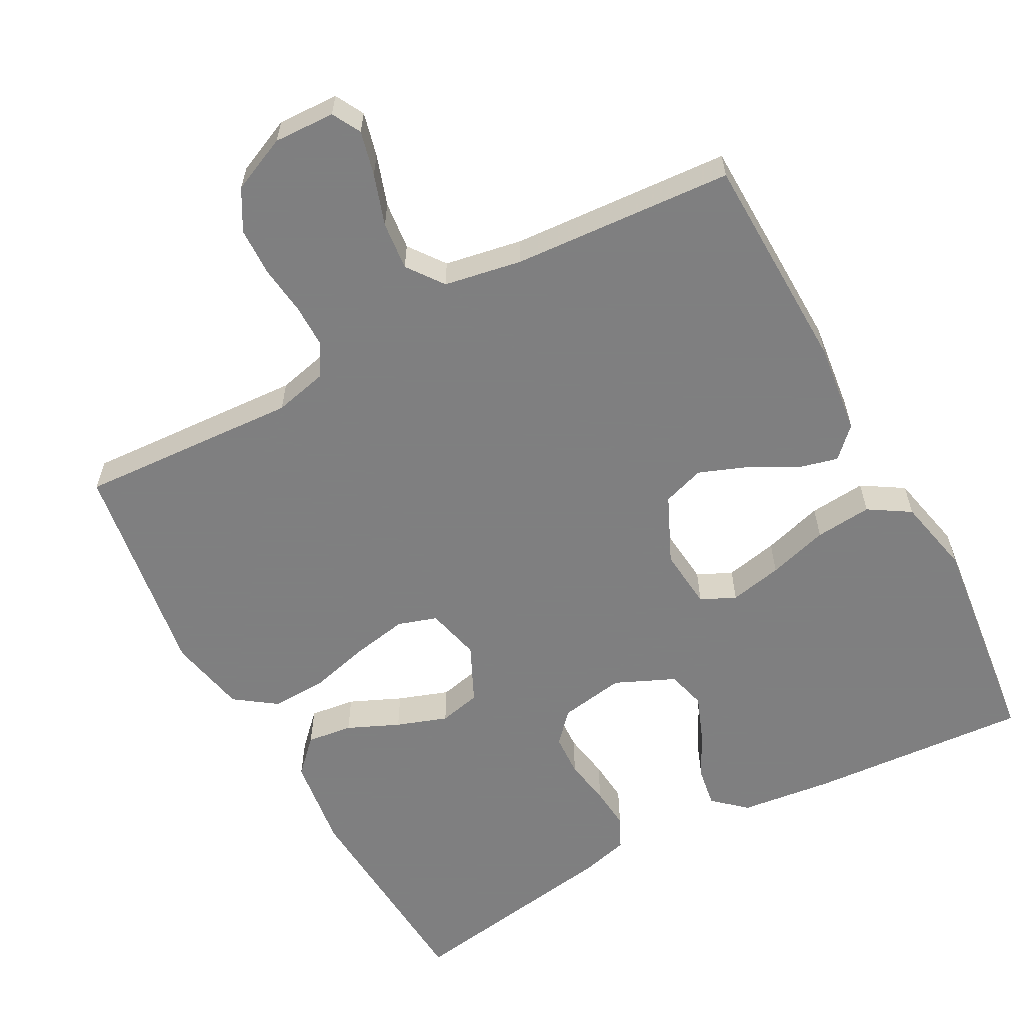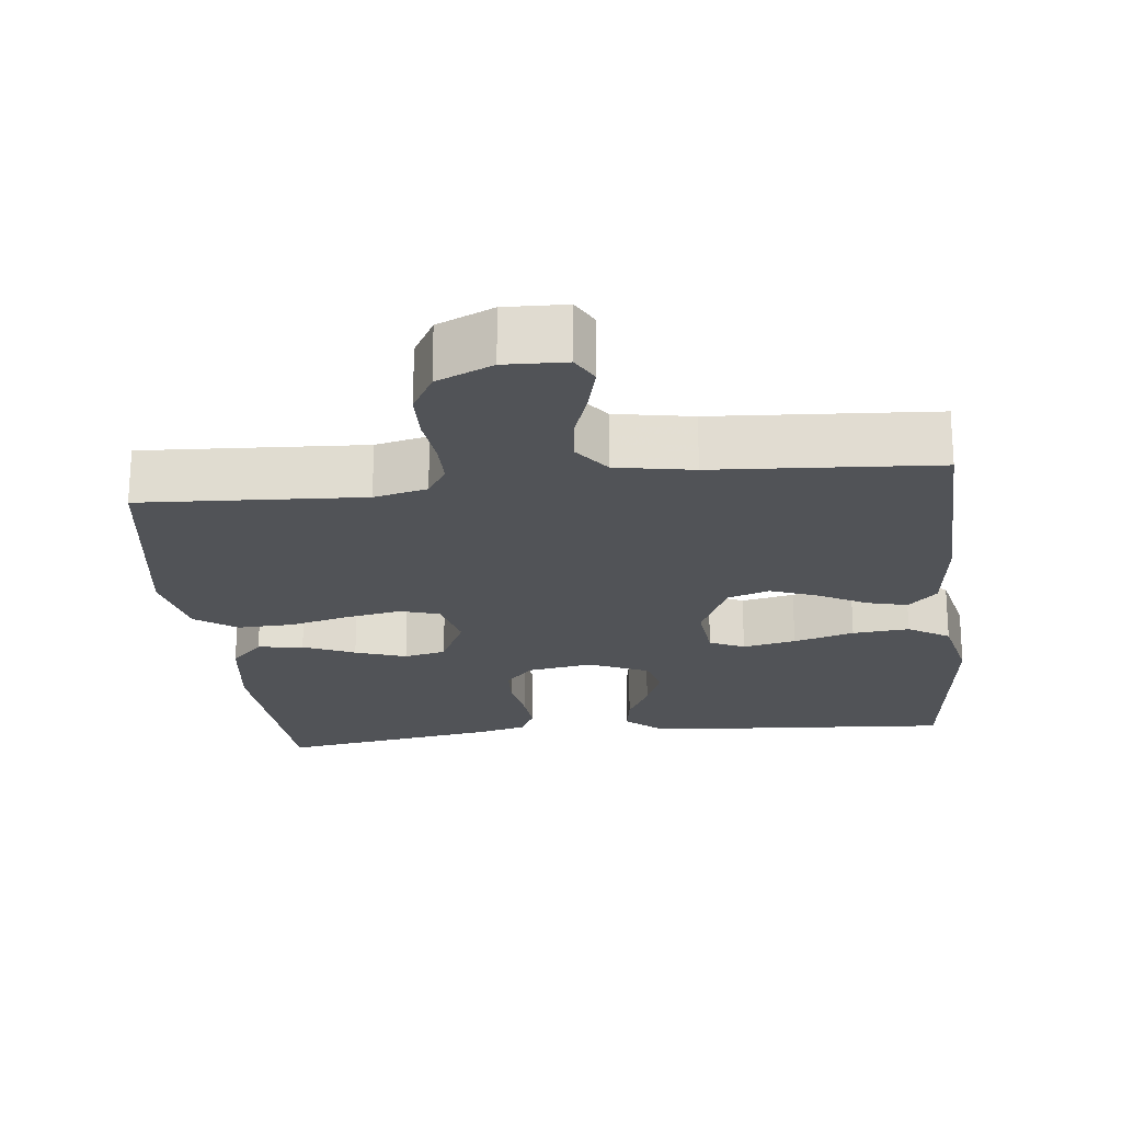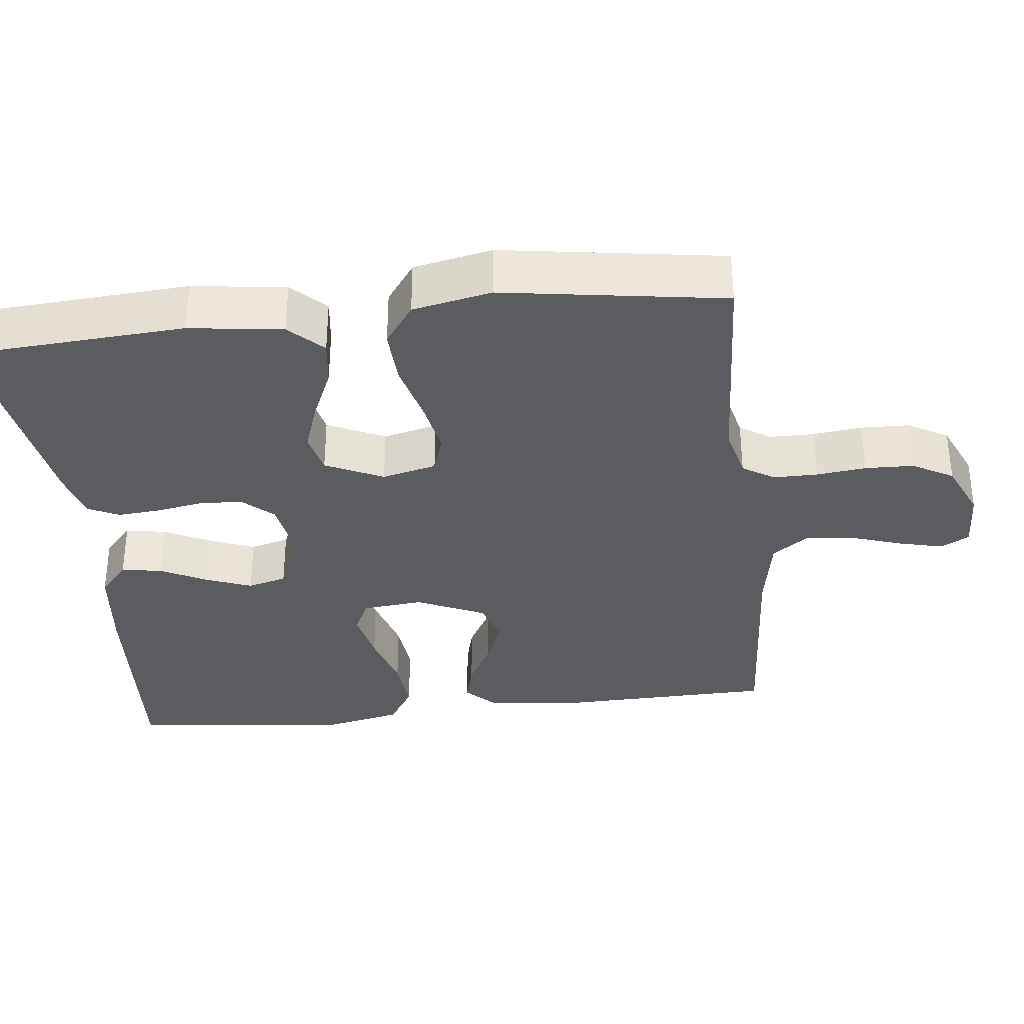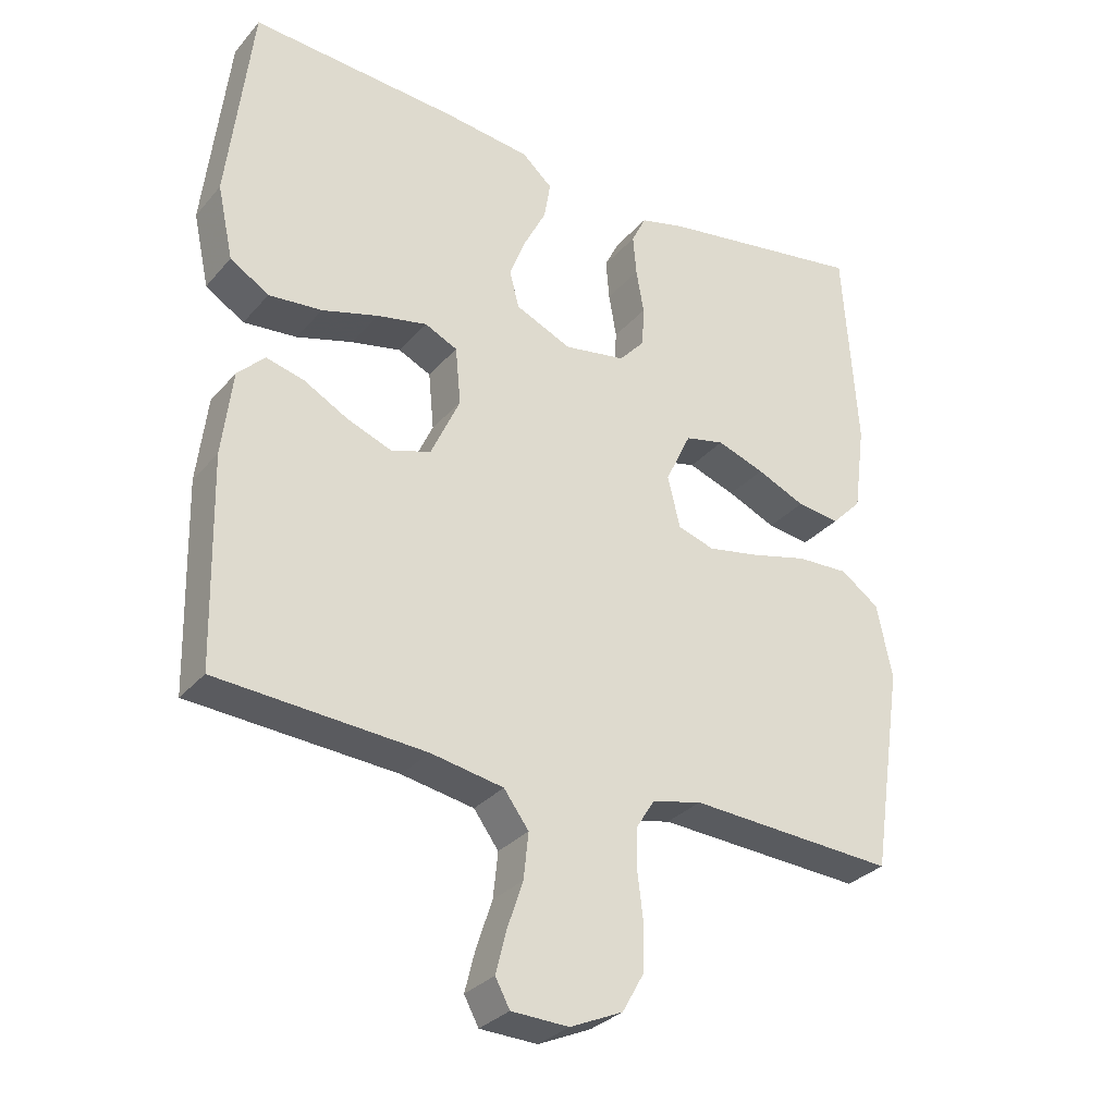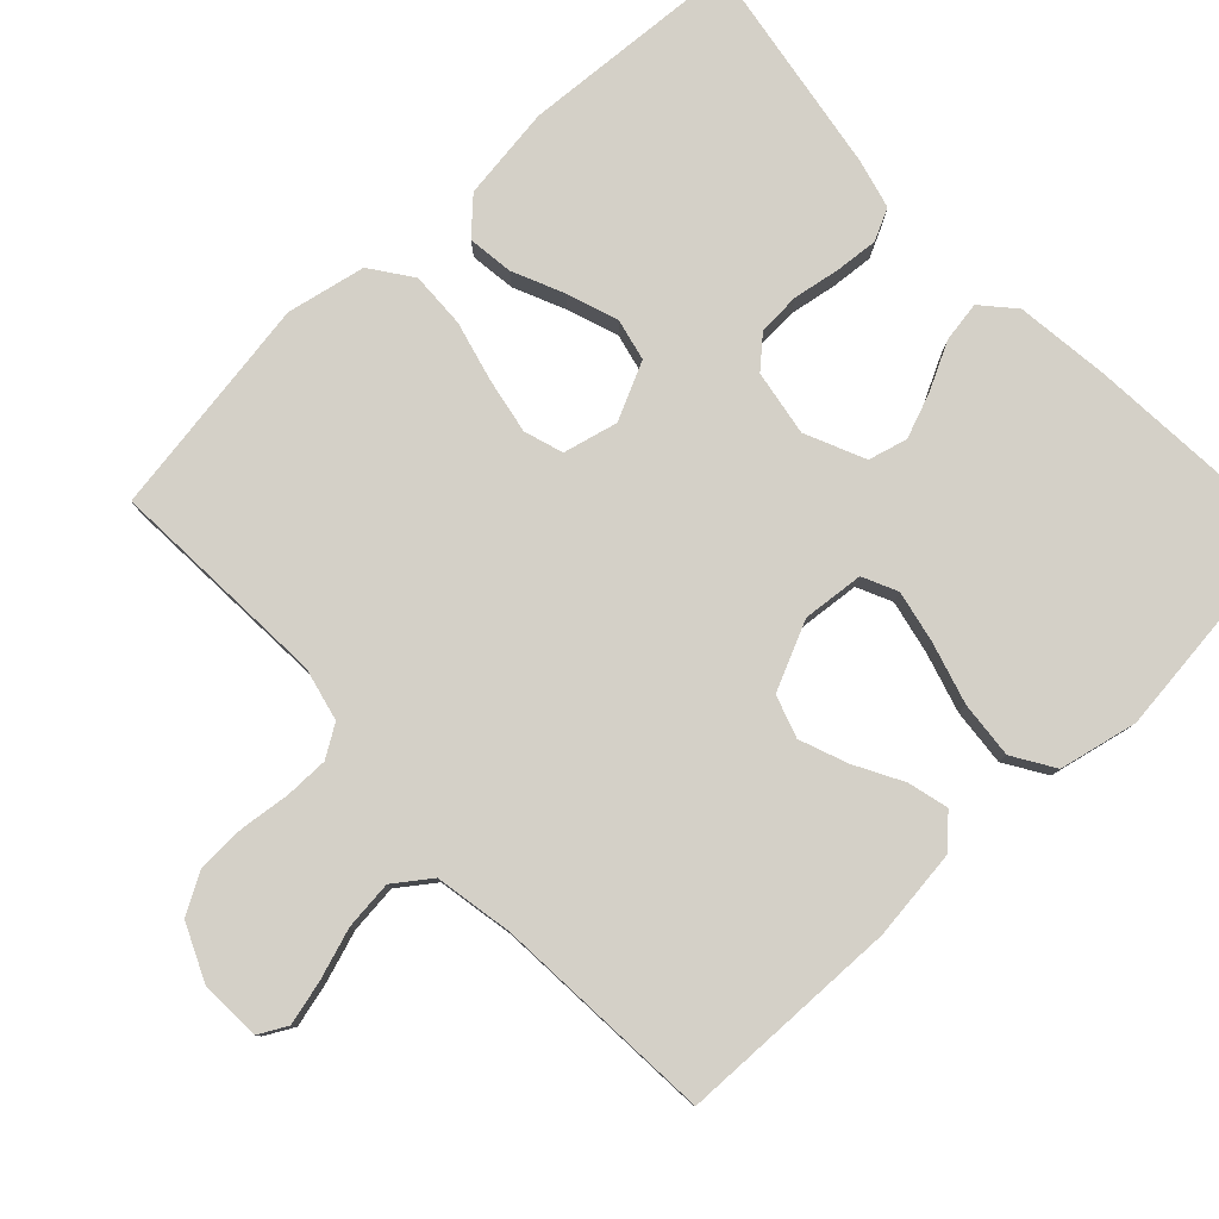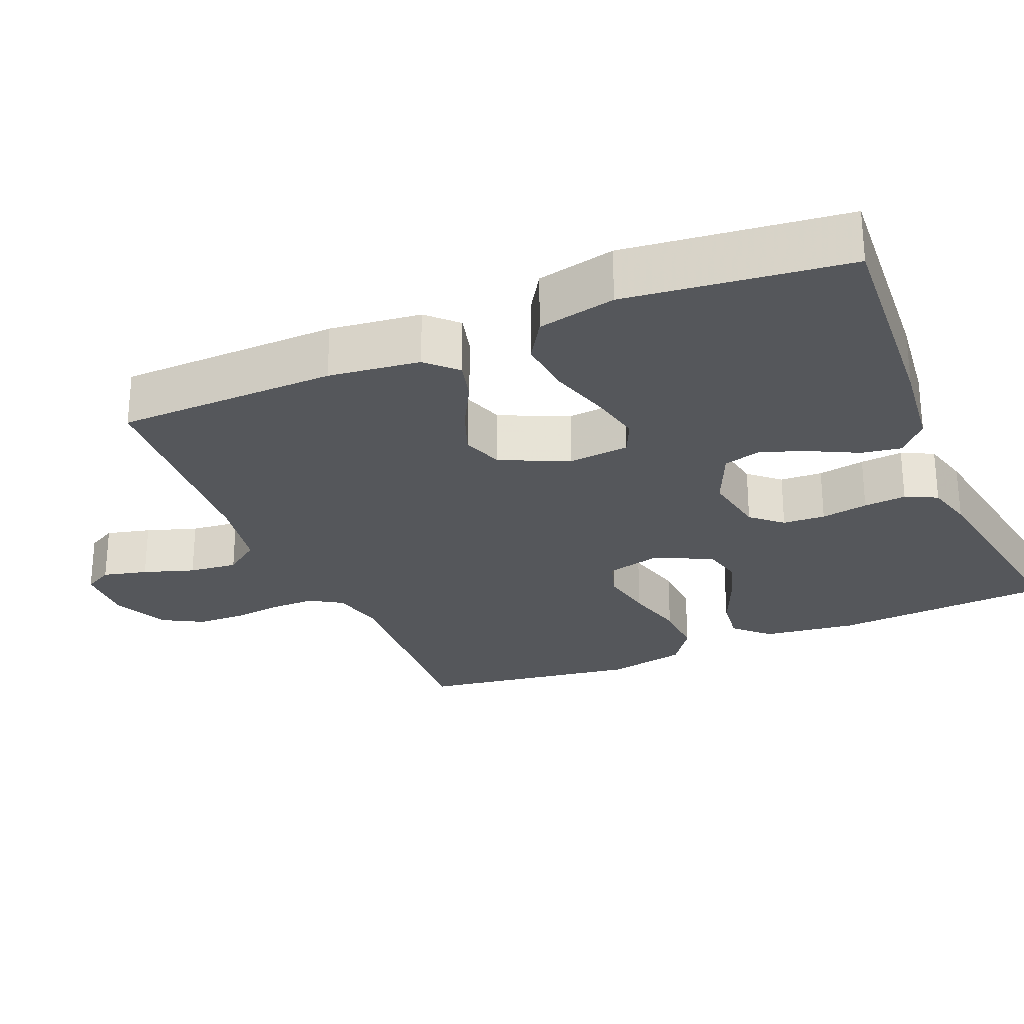
<metadata>
{"format":"obj","ext":"obj","renderer":"f3d","projection":"perspective","resolution":1024,"background":"white","views":[{"elev":-59.9,"azim":-151.6,"up":"+Y"},{"elev":-21.8,"azim":-173.5,"up":"+Y"},{"elev":-34.2,"azim":96.5,"up":"+Y"},{"elev":-30.8,"azim":-33.0,"up":"+Z"},{"elev":79.9,"azim":-133.3,"up":"+Y"},{"elev":-26.6,"azim":-67.0,"up":"+Y"}]}
</metadata>
<code>
v 0.5 0.07 -0.5
v 0.2 0.07 -0.483
v 0.128 0.07 -0.5
v 0.101 0.07 -0.543
v 0.101 0.07 -0.603
v 0.109 0.07 -0.67
v 0.107 0.07 -0.736
v 0.076 0.07 -0.791
v 0 0.07 -0.825
v -0.083 0.07 -0.822
v -0.104 0.07 -0.783
v -0.089 0.07 -0.723
v -0.066 0.07 -0.654
v -0.059 0.07 -0.588
v -0.095 0.07 -0.539
v -0.2 0.07 -0.52
v -0.5 0.07 -0.5
v -0.507 0.07 -0.2
v -0.492 0.07 -0.076
v -0.453 0.07 -0.037
v -0.398 0.07 -0.051
v -0.334 0.07 -0.086
v -0.269 0.07 -0.111
v -0.212 0.07 -0.092
v -0.17 0.07 0
v -0.178 0.07 0.083
v -0.225 0.07 0.105
v -0.297 0.07 0.09
v -0.379 0.07 0.066
v -0.456 0.07 0.059
v -0.512 0.07 0.094
v -0.535 0.07 0.2
v -0.5 0.07 0.5
v -0.2 0.07 0.479
v -0.074 0.07 0.464
v -0.03 0.07 0.425
v -0.039 0.07 0.37
v -0.071 0.07 0.307
v -0.095 0.07 0.245
v -0.081 0.07 0.192
v 0 0.07 0.156
v 0.089 0.07 0.171
v 0.126 0.07 0.212
v 0.129 0.07 0.27
v 0.118 0.07 0.334
v 0.113 0.07 0.392
v 0.134 0.07 0.435
v 0.2 0.07 0.452
v 0.5 0.07 0.5
v 0.52 0.07 0.2
v 0.503 0.07 0.073
v 0.459 0.07 0.028
v 0.397 0.07 0.036
v 0.327 0.07 0.067
v 0.258 0.07 0.091
v 0.201 0.07 0.078
v 0.164 0.07 0
v 0.182 0.07 -0.074
v 0.235 0.07 -0.091
v 0.31 0.07 -0.077
v 0.392 0.07 -0.056
v 0.468 0.07 -0.053
v 0.524 0.07 -0.093
v 0.546 0.07 -0.2
v 0.5 0 -0.5
v 0.2 0 -0.483
v 0.128 0 -0.5
v 0.101 0 -0.543
v 0.101 0 -0.603
v 0.109 0 -0.67
v 0.107 0 -0.736
v 0.076 0 -0.791
v 0 0 -0.825
v -0.083 0 -0.822
v -0.104 0 -0.783
v -0.089 0 -0.723
v -0.066 0 -0.654
v -0.059 0 -0.588
v -0.095 0 -0.539
v -0.2 0 -0.52
v -0.5 0 -0.5
v -0.507 0 -0.2
v -0.492 0 -0.076
v -0.453 0 -0.037
v -0.398 0 -0.051
v -0.334 0 -0.086
v -0.269 0 -0.111
v -0.212 0 -0.092
v -0.17 0 0
v -0.178 0 0.083
v -0.225 0 0.105
v -0.297 0 0.09
v -0.379 0 0.066
v -0.456 0 0.059
v -0.512 0 0.094
v -0.535 0 0.2
v -0.5 0 0.5
v -0.2 0 0.479
v -0.074 0 0.464
v -0.03 0 0.425
v -0.039 0 0.37
v -0.071 0 0.307
v -0.095 0 0.245
v -0.081 0 0.192
v 0 0 0.156
v 0.089 0 0.171
v 0.126 0 0.212
v 0.129 0 0.27
v 0.118 0 0.334
v 0.113 0 0.392
v 0.134 0 0.435
v 0.2 0 0.452
v 0.5 0 0.5
v 0.52 0 0.2
v 0.503 0 0.073
v 0.459 0 0.028
v 0.397 0 0.036
v 0.327 0 0.067
v 0.258 0 0.091
v 0.201 0 0.078
v 0.164 0 0
v 0.182 0 -0.074
v 0.235 0 -0.091
v 0.31 0 -0.077
v 0.392 0 -0.056
v 0.468 0 -0.053
v 0.524 0 -0.093
v 0.546 0 -0.2
f 63 64 1 2
f 60 61 62 63
f 59 60 63 2
f 58 59 2 3
f 57 58 3 4
f 51 52 53 54
f 51 54 55
f 50 51 55
f 49 50 55 56
f 47 48 49 56
f 44 45 46 47
f 35 36 37 38
f 35 38 39
f 34 35 39
f 33 34 39 40
f 31 32 33 40
f 28 29 30 31
f 27 28 31 40
f 19 20 21 22
f 19 22 23
f 16 17 18 19
f 15 16 19 23
f 14 15 23 24
f 10 11 12 13
f 10 13 14
f 9 10 14
f 8 9 14
f 5 6 7 8
f 4 5 8 14
f 57 4 14 24
f 44 47 56 57
f 43 44 57
f 42 43 57
f 41 42 57 24
f 26 27 40 41
f 25 26 41
f 24 25 41
f 66 65 128 127
f 127 126 125 124
f 66 127 124 123
f 67 66 123 122
f 68 67 122 121
f 118 117 116 115
f 119 118 115
f 119 115 114
f 120 119 114 113
f 120 113 112 111
f 111 110 109 108
f 102 101 100 99
f 103 102 99
f 103 99 98
f 104 103 98 97
f 104 97 96 95
f 95 94 93 92
f 104 95 92 91
f 86 85 84 83
f 87 86 83
f 83 82 81 80
f 87 83 80 79
f 88 87 79 78
f 77 76 75 74
f 78 77 74
f 78 74 73
f 78 73 72
f 72 71 70 69
f 78 72 69 68
f 88 78 68 121
f 121 120 111 108
f 121 108 107
f 121 107 106
f 88 121 106 105
f 105 104 91 90
f 105 90 89
f 105 89 88
f 1 65 66 2
f 2 66 67 3
f 3 67 68 4
f 4 68 69 5
f 5 69 70 6
f 6 70 71 7
f 7 71 72 8
f 8 72 73 9
f 9 73 74 10
f 10 74 75 11
f 11 75 76 12
f 12 76 77 13
f 13 77 78 14
f 14 78 79 15
f 15 79 80 16
f 16 80 81 17
f 17 81 82 18
f 18 82 83 19
f 19 83 84 20
f 20 84 85 21
f 21 85 86 22
f 22 86 87 23
f 23 87 88 24
f 24 88 89 25
f 25 89 90 26
f 26 90 91 27
f 27 91 92 28
f 28 92 93 29
f 29 93 94 30
f 30 94 95 31
f 31 95 96 32
f 32 96 97 33
f 33 97 98 34
f 34 98 99 35
f 35 99 100 36
f 36 100 101 37
f 37 101 102 38
f 38 102 103 39
f 39 103 104 40
f 40 104 105 41
f 41 105 106 42
f 42 106 107 43
f 43 107 108 44
f 44 108 109 45
f 45 109 110 46
f 46 110 111 47
f 47 111 112 48
f 48 112 113 49
f 49 113 114 50
f 50 114 115 51
f 51 115 116 52
f 52 116 117 53
f 53 117 118 54
f 54 118 119 55
f 55 119 120 56
f 56 120 121 57
f 57 121 122 58
f 58 122 123 59
f 59 123 124 60
f 60 124 125 61
f 61 125 126 62
f 62 126 127 63
f 63 127 128 64
f 64 128 65 1

</code>
